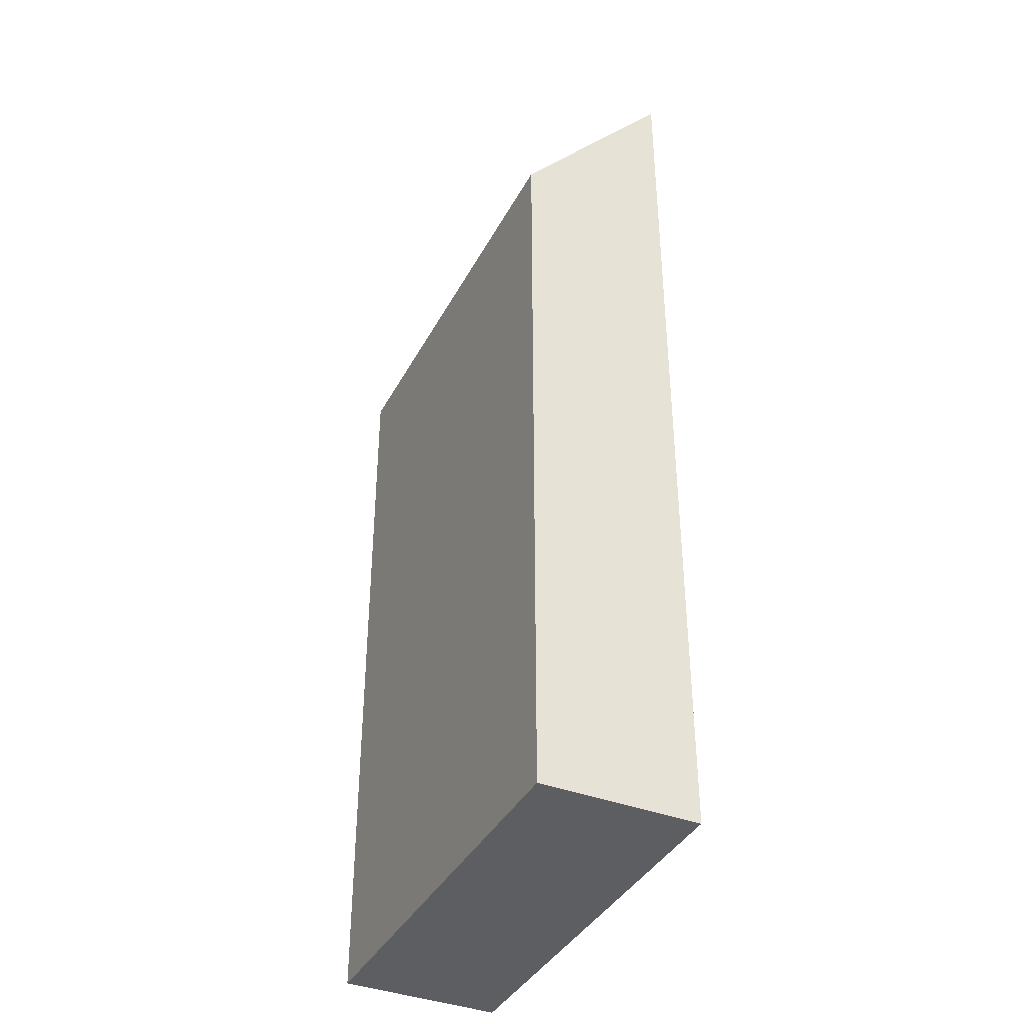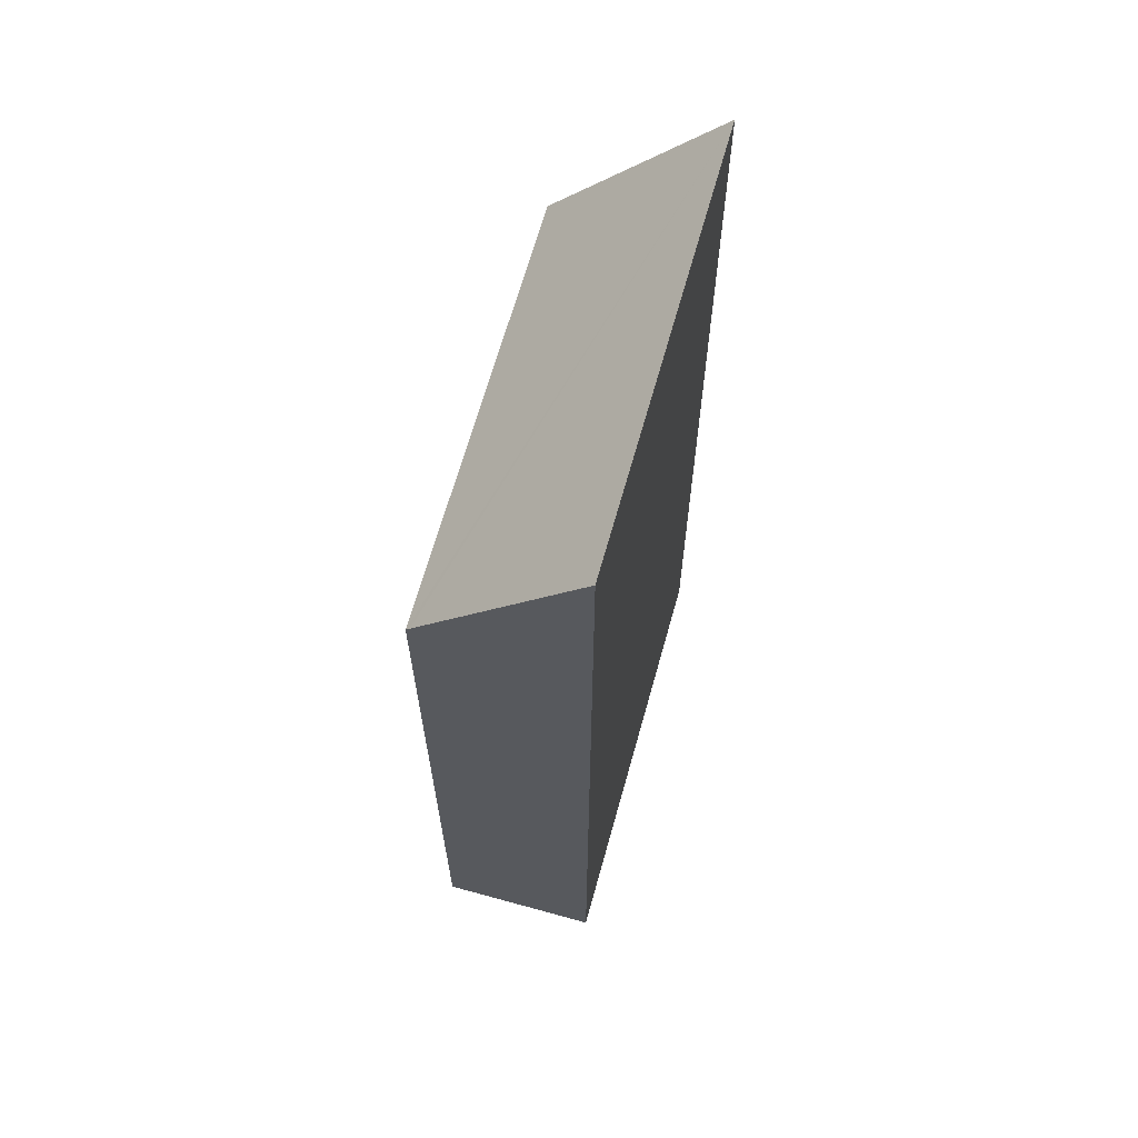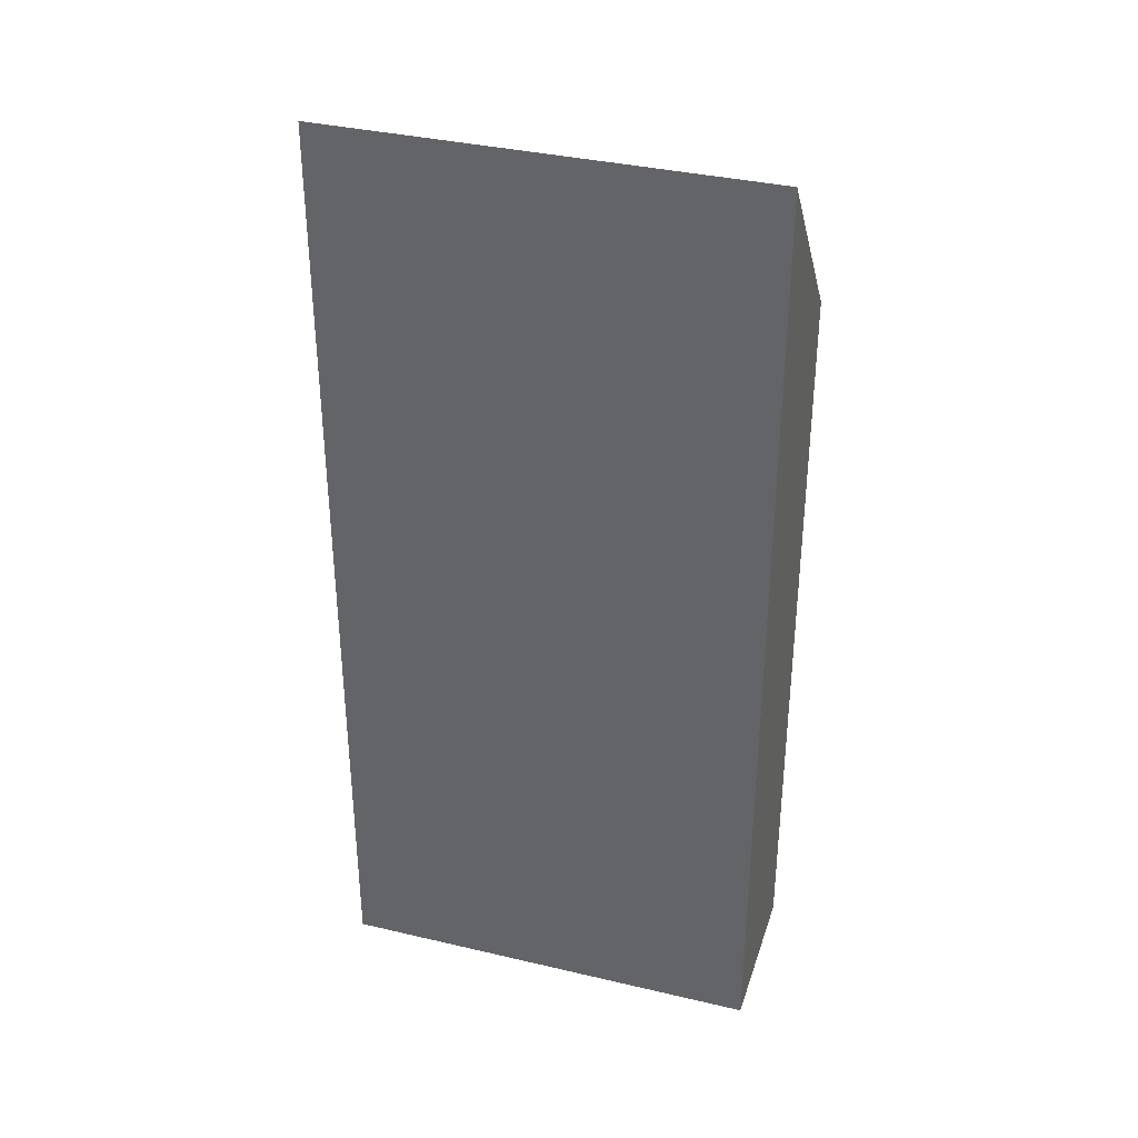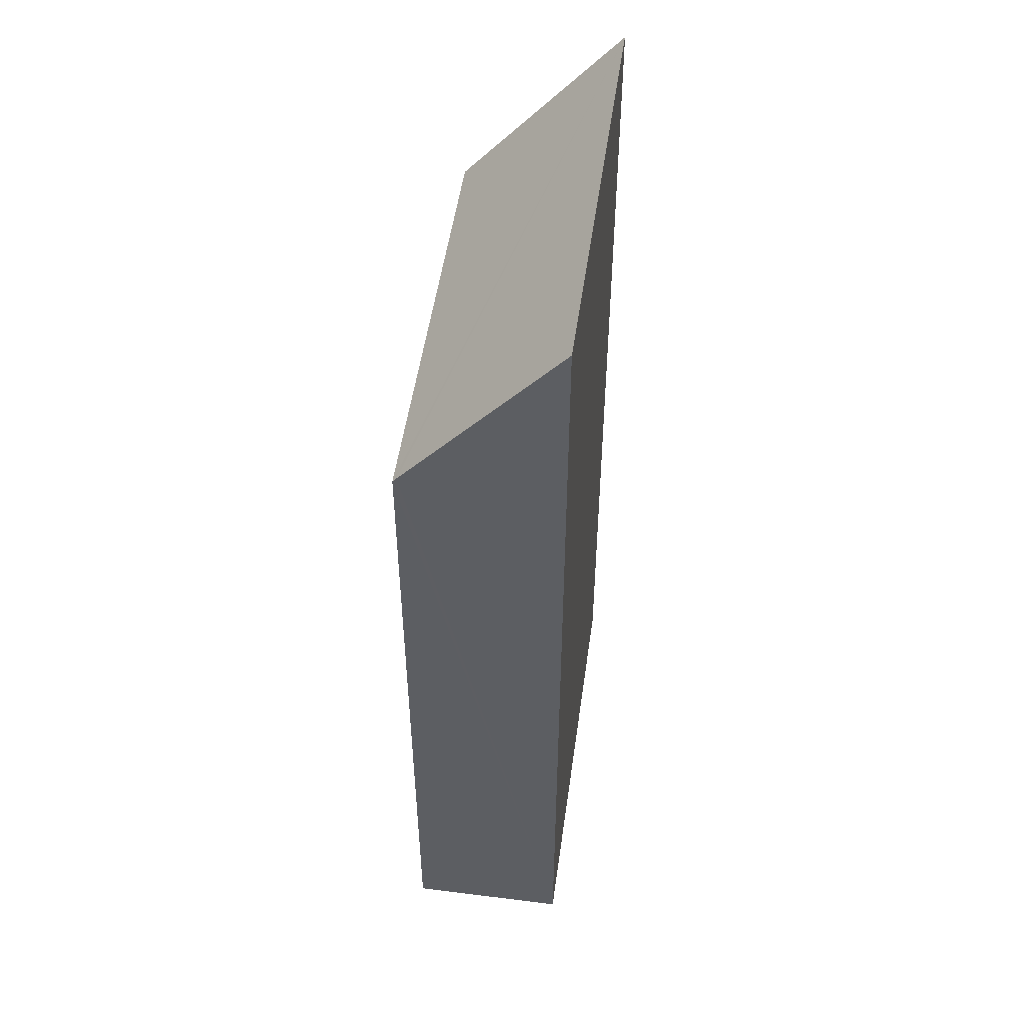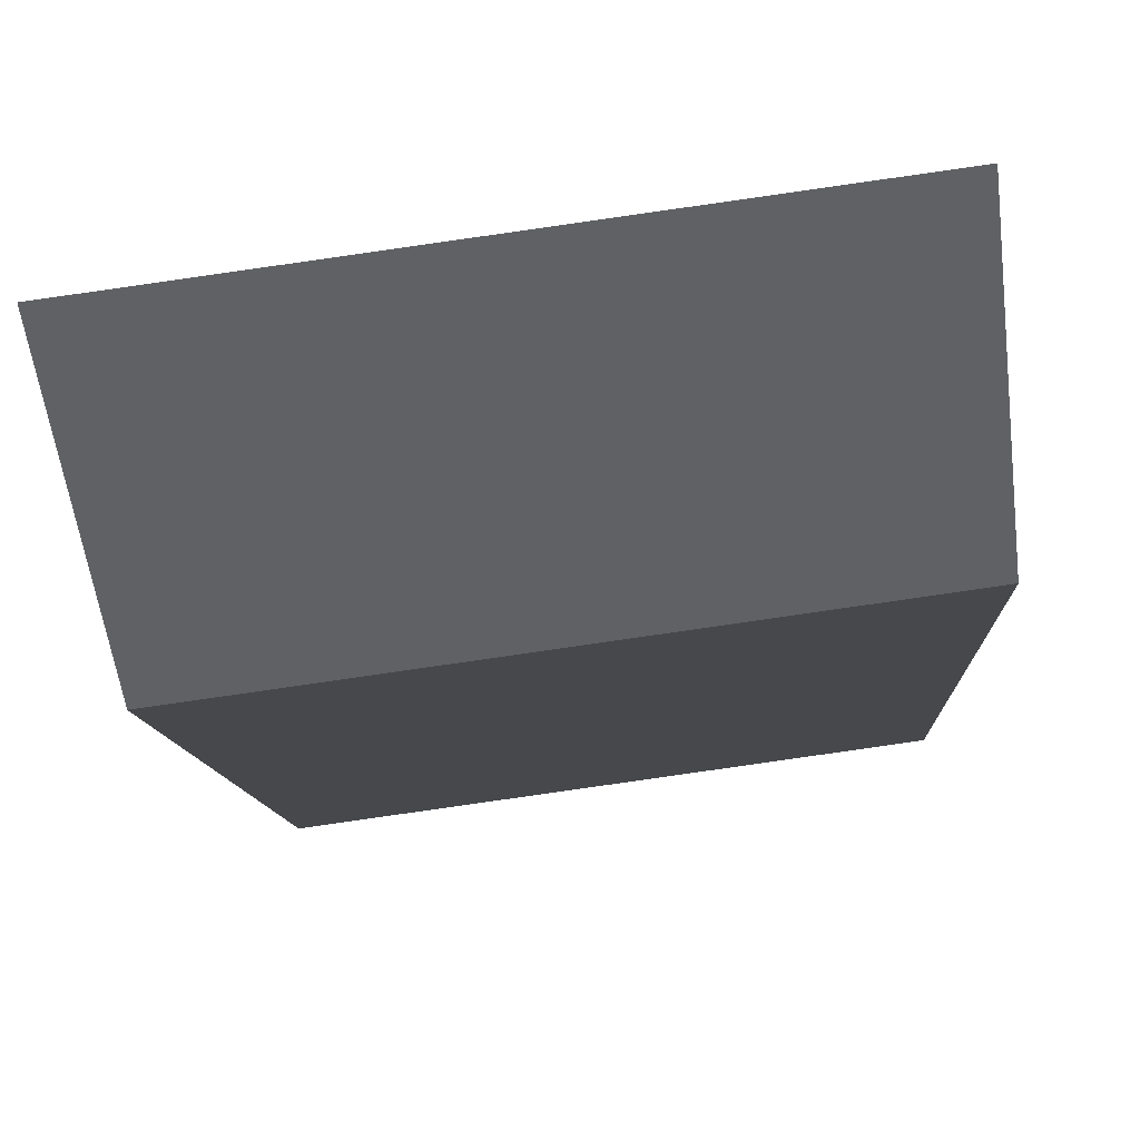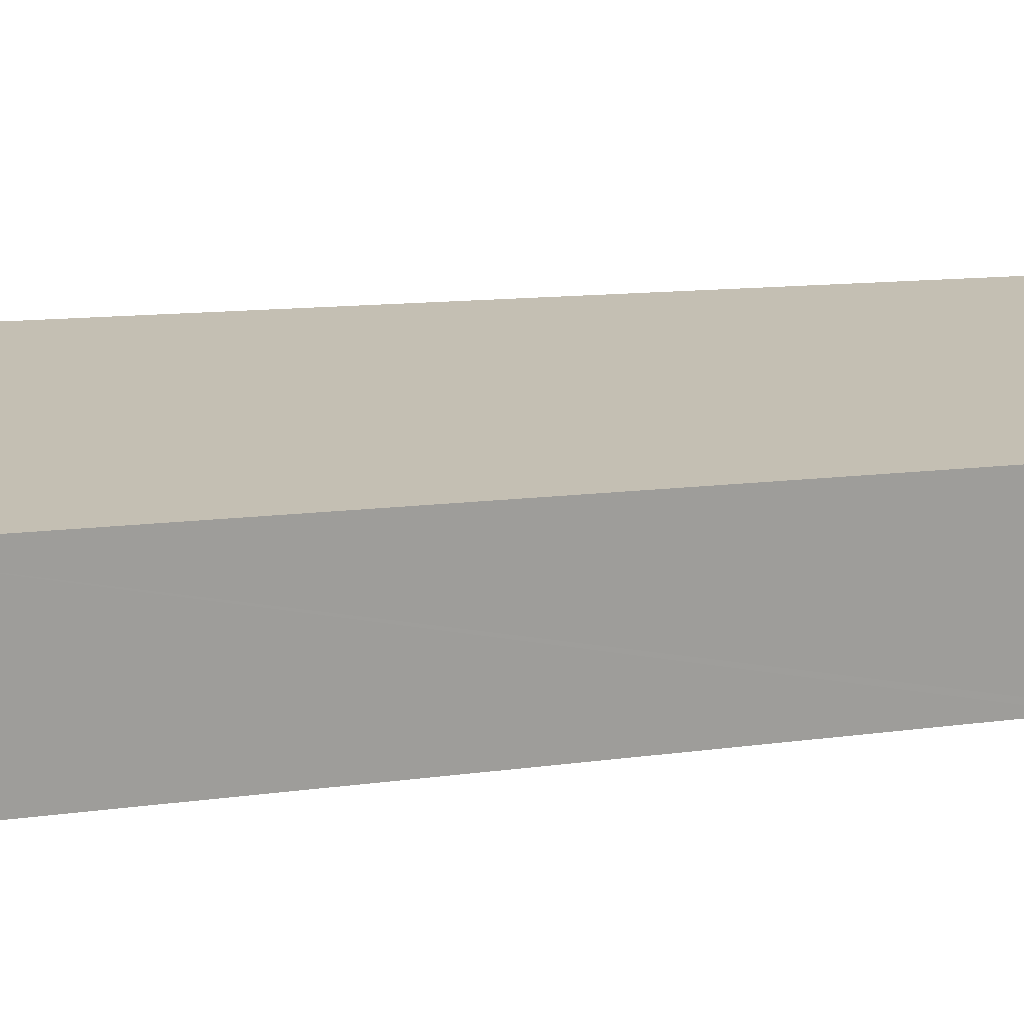
<metadata>
{"format":"obj","ext":"obj","renderer":"f3d","projection":"perspective","resolution":1024,"background":"white","views":[{"elev":-38.9,"azim":-107.7,"up":"+Y"},{"elev":65.7,"azim":-66.6,"up":"+Y"},{"elev":35.9,"azim":25.0,"up":"+Y"},{"elev":50.7,"azim":-74.2,"up":"+Y"},{"elev":-8.2,"azim":-178.0,"up":"+Z"},{"elev":10.1,"azim":68.4,"up":"+Z"}]}
</metadata>
<code>
v  0 11.03 6.756e-16
v  6.128 11.1 -0.787
v  6.12 11.02 -0.848
v  6.439 13.71 1.429
v  0.008 11.1 0.056
v  0.316 13.71 2.268
v  6.439 -8.75e-17 1.429
v  6.12 5.193e-17 -0.848
v  6.128 4.819e-17 -0.787
v  0 0 0
v  0.316 -1.389e-16 2.268
v  0.008 -3.429e-18 0.056
g defaultobject
f 1 2 3
f 2 1 4
f 4 1 5
f 4 5 6
f 7 2 4
f 2 7 3
f 3 7 8
f 8 7 9
f 3 10 1
f 10 3 8
f 5 11 6
f 11 5 1
f 11 1 10
f 11 10 12
f 11 4 6
f 4 11 7
f 9 10 8
f 10 9 7
f 10 7 12
f 12 7 11

</code>
